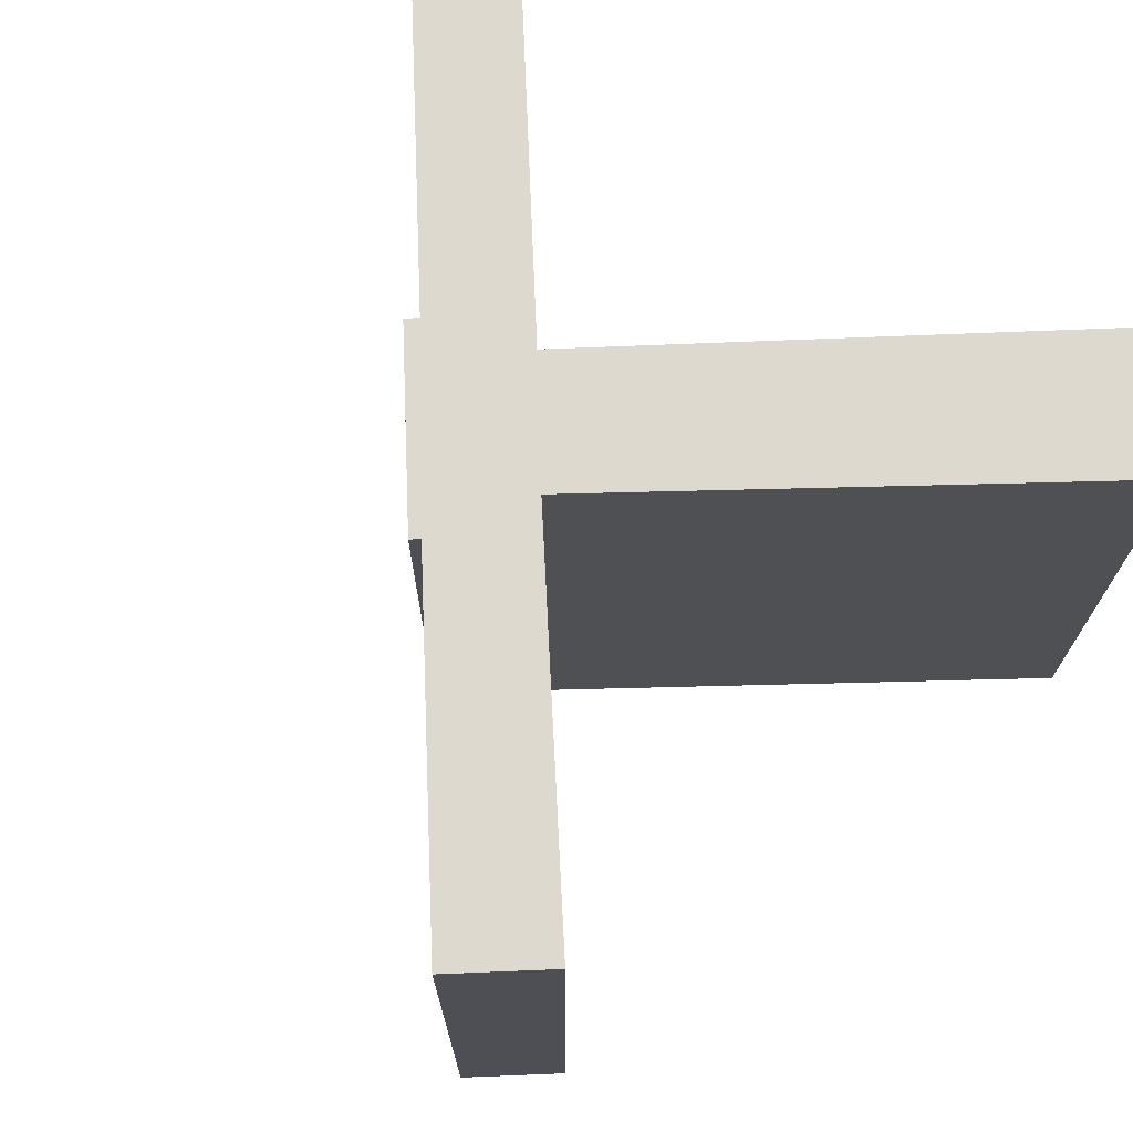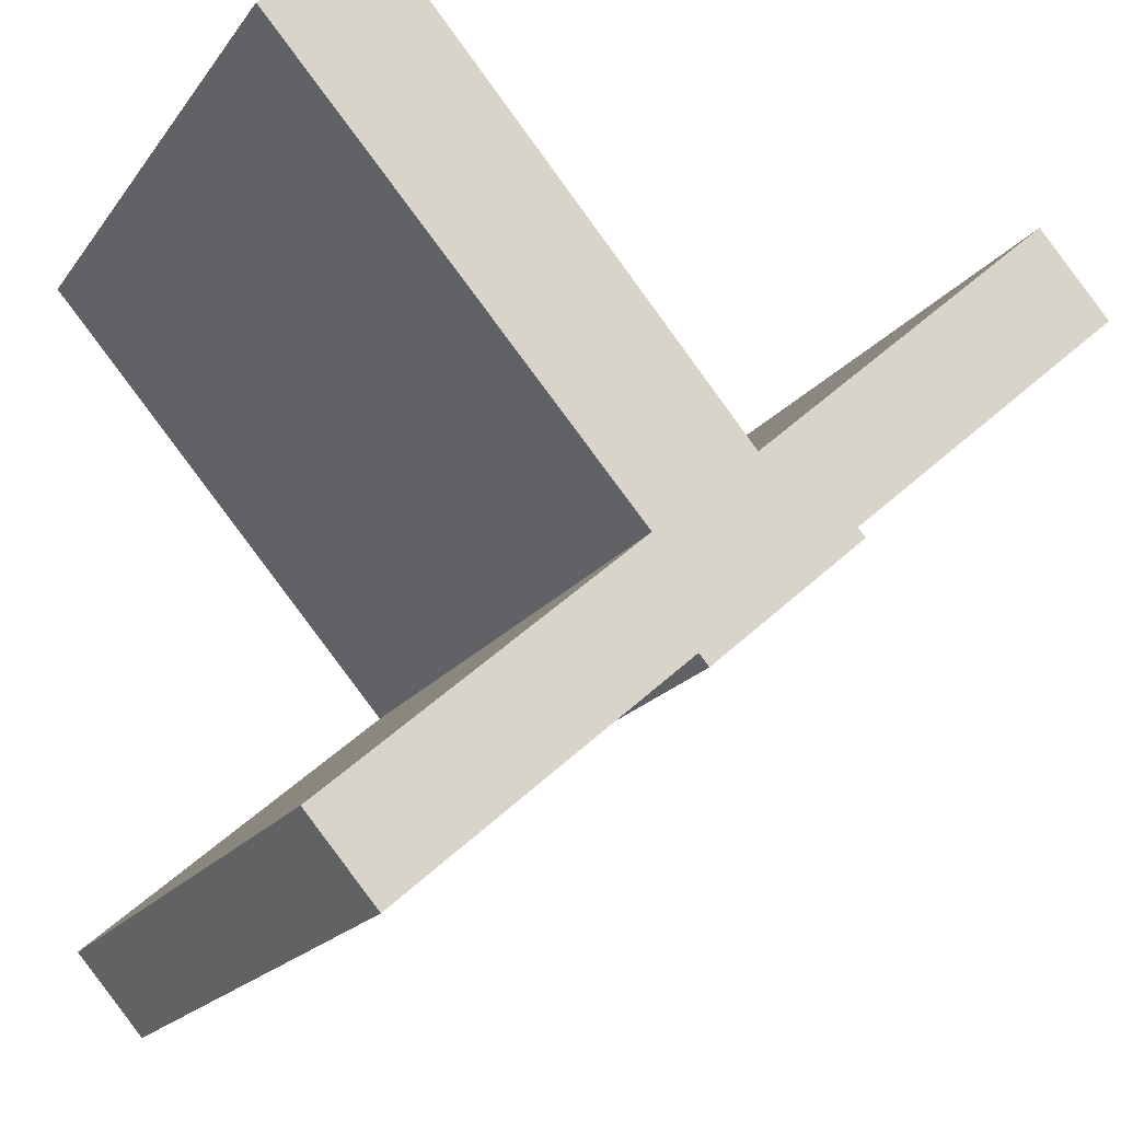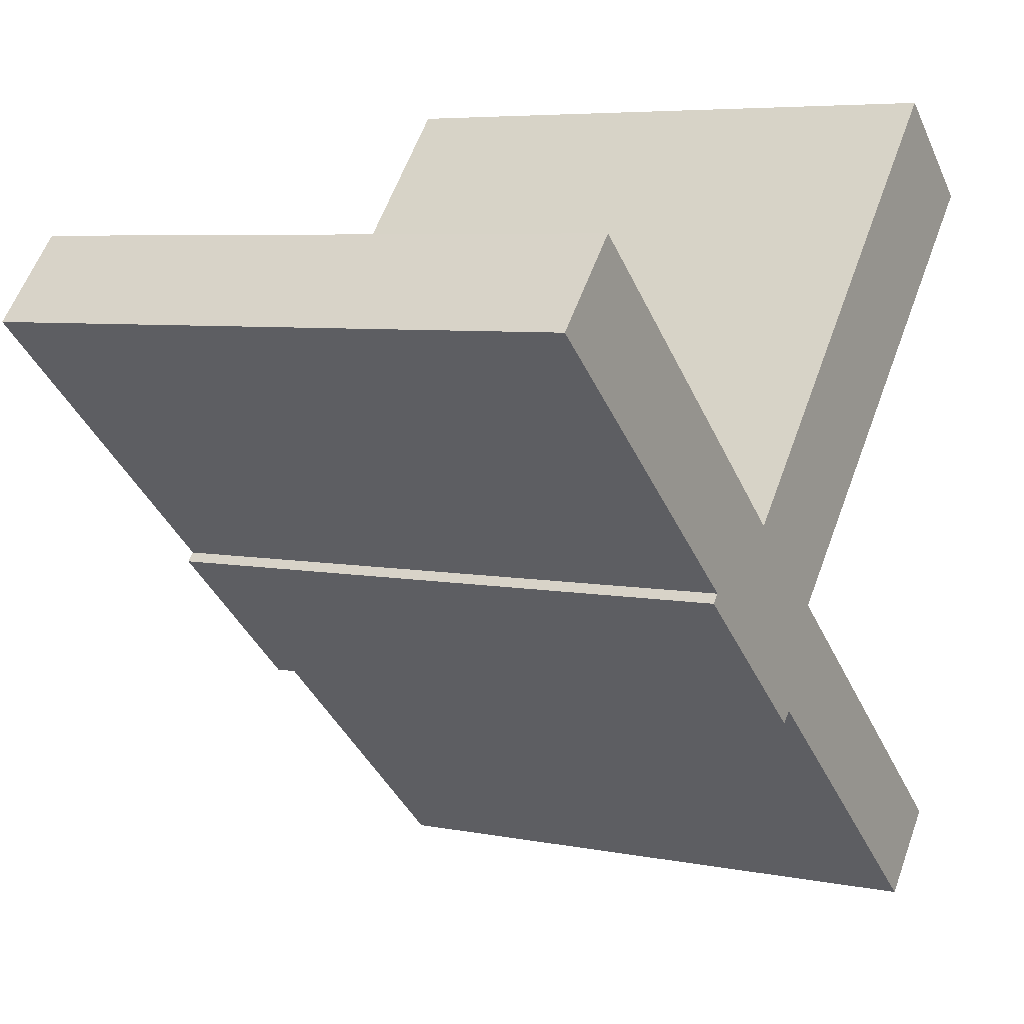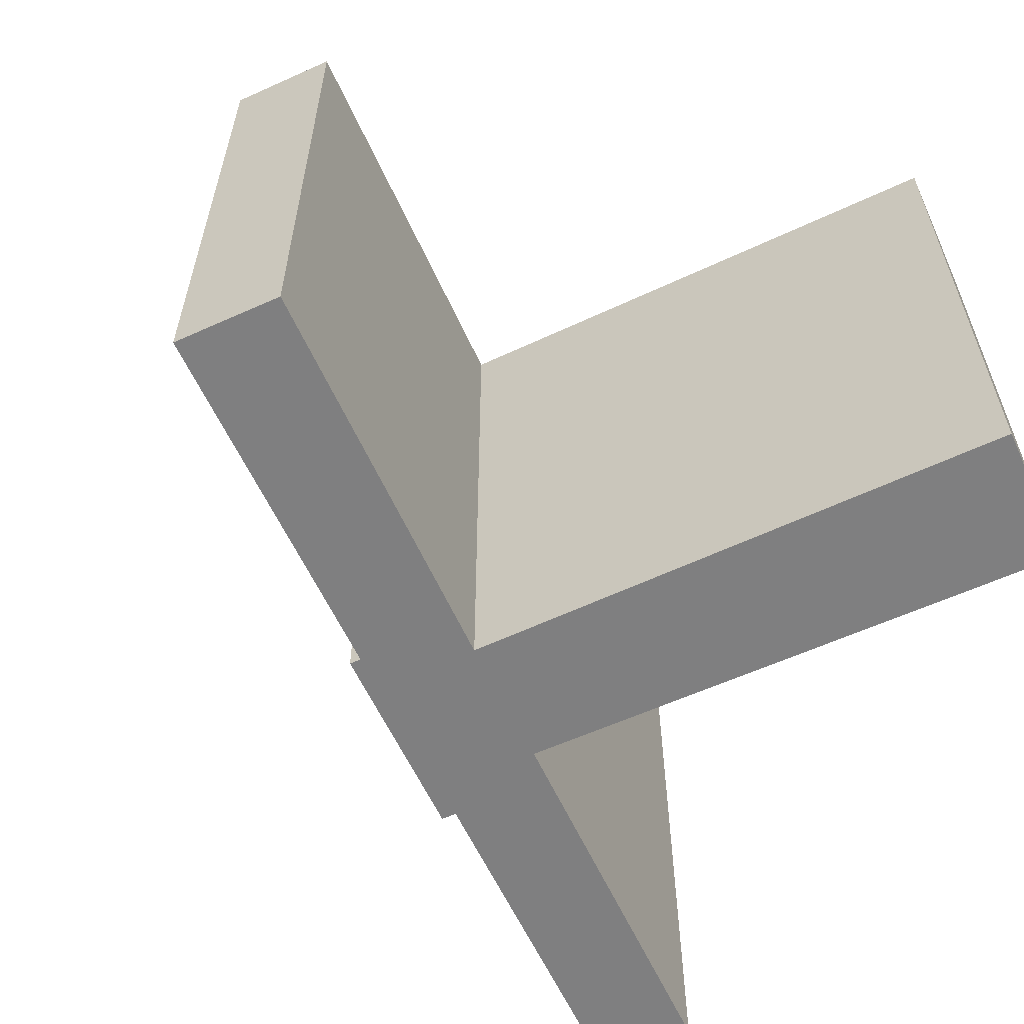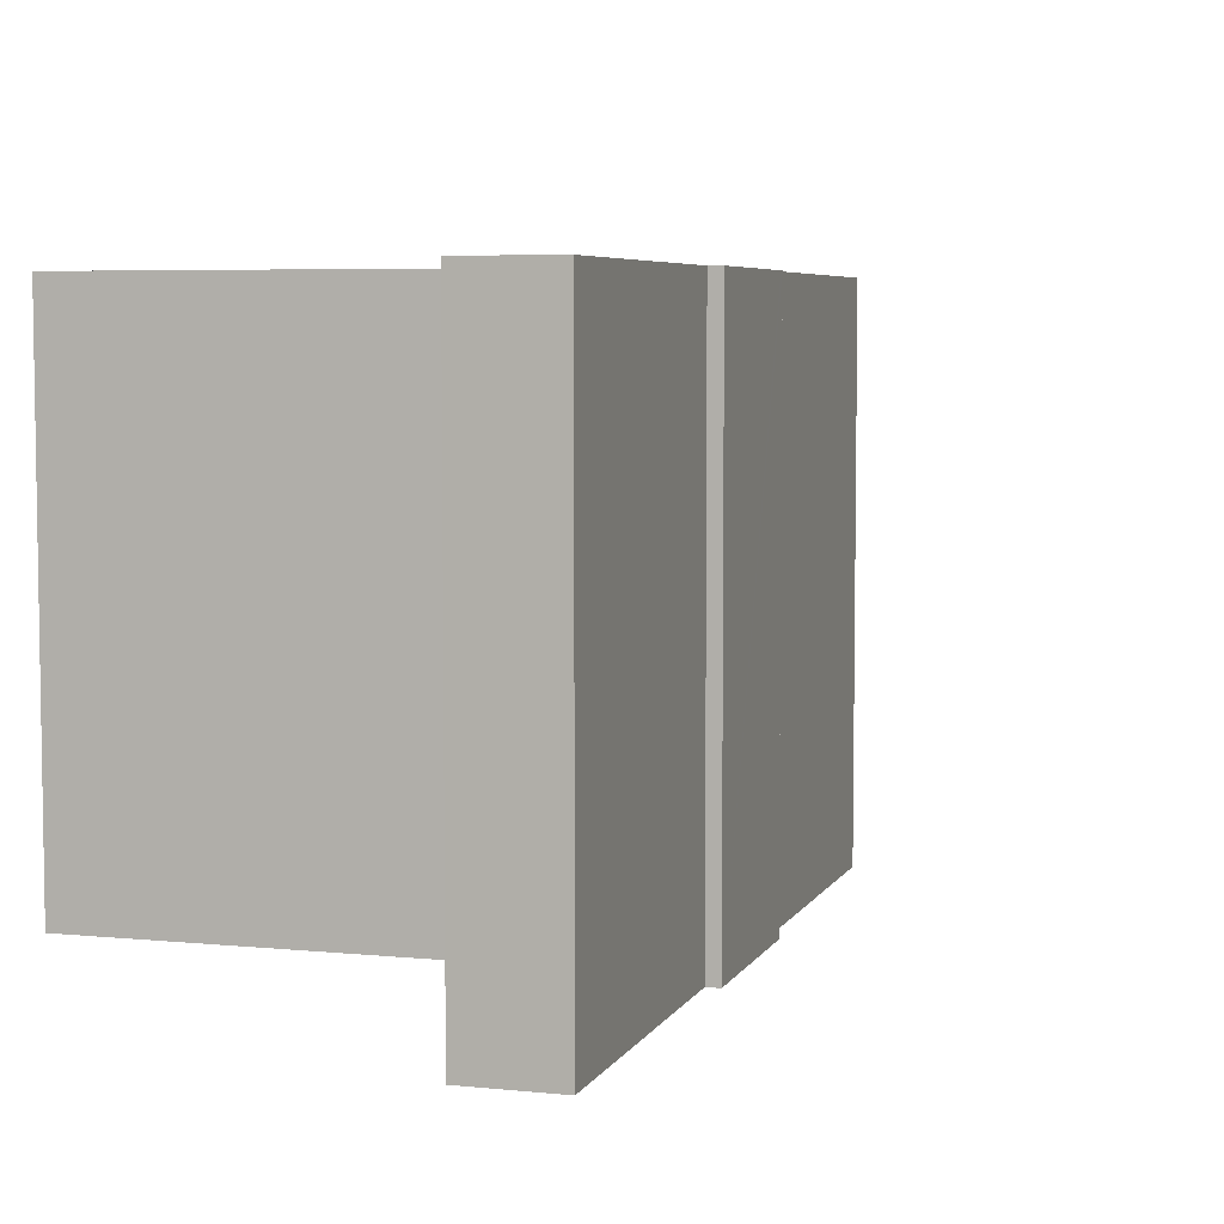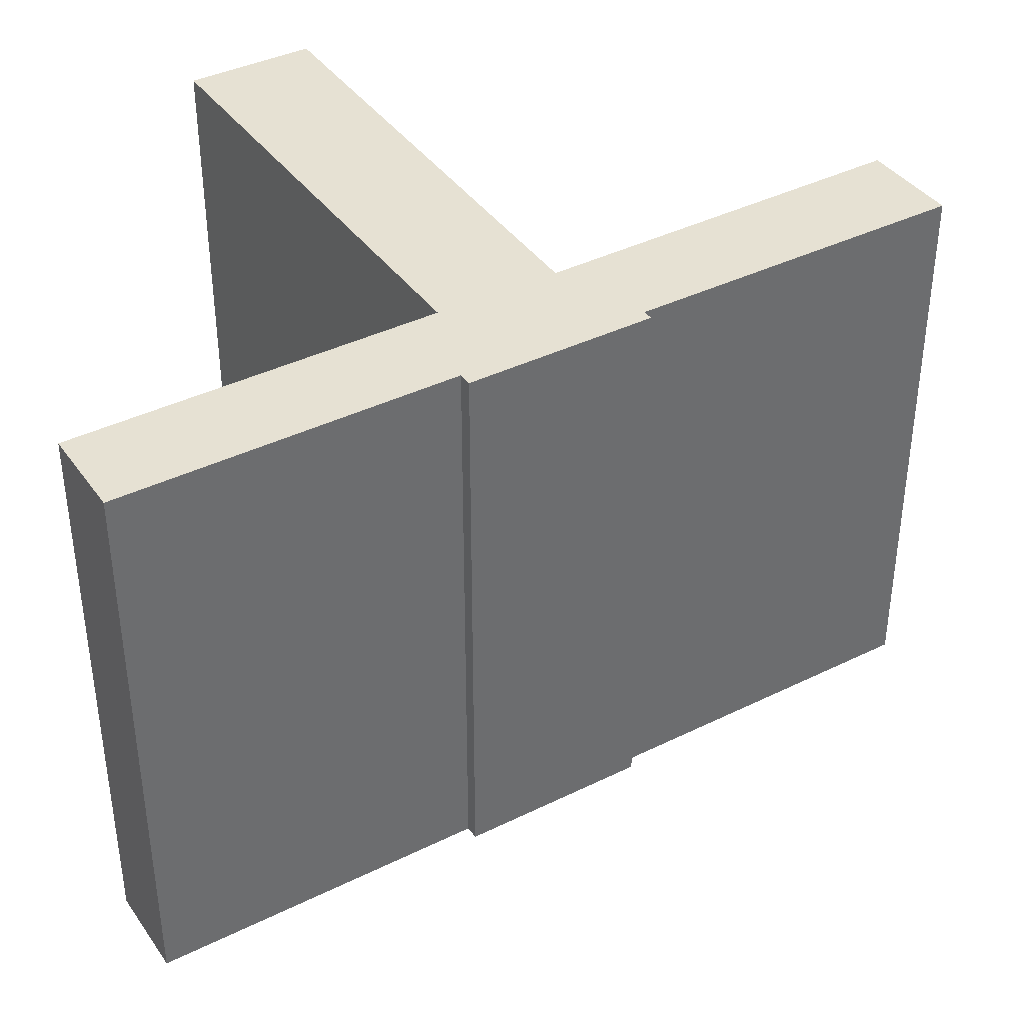
<metadata>
{"format":"obj","ext":"obj","renderer":"f3d","projection":"perspective","resolution":1024,"background":"white","views":[{"elev":71.4,"azim":-50.9,"up":"+Y"},{"elev":-19.4,"azim":155.0,"up":"+Z"},{"elev":5.9,"azim":-58.6,"up":"+Z"},{"elev":-59.9,"azim":-23.8,"up":"+Y"},{"elev":5.6,"azim":148.4,"up":"+Y"},{"elev":38.9,"azim":-170.3,"up":"+Y"}]}
</metadata>
<code>
v  5.072 11.09 -4.474
v  5.019 11.09 -4.701
v  4.936 11.09 -4.628
v  7.283 11.09 -6.699
v  1.293 11.09 1.466
v  0 11.09 6.79e-16
v  6.813 11.09 -3.5
v  7.733 11.09 -7.096
v  6.921 11.09 -3.373
v  8.665 11.09 -5.102
v  13.24 11.09 4.012
v  7.911 11.09 -6.895
v  8.75 11.09 -5.006
v  15.18 11.09 2.284
v  12.87 11.09 -11.27
v  14.07 11.09 -9.888
v  4.936 2.834e-16 -4.628
v  5.072 2.74e-16 -4.474
v  0 0 0
v  1.293 -8.977e-17 1.466
v  6.813 2.143e-16 -3.5
v  13.24 -2.457e-16 4.012
v  6.921 2.065e-16 -3.373
v  12.87 6.898e-16 -11.27
v  7.911 4.222e-16 -6.895
v  7.733 4.345e-16 -7.096
v  7.283 4.102e-16 -6.699
v  5.019 2.879e-16 -4.701
v  15.18 -1.399e-16 2.284
v  8.665 3.124e-16 -5.102
v  14.07 6.055e-16 -9.888
v  8.75 3.065e-16 -5.006
g defaultobject
f 1 2 3
f 2 1 4
f 5 1 6
f 1 5 7
f 1 7 4
f 4 7 8
f 8 7 9
f 8 9 10
f 10 9 11
f 8 10 12
f 10 11 13
f 13 11 14
f 10 15 12
f 15 10 16
f 17 1 3
f 1 17 18
f 19 5 6
f 5 19 20
f 21 9 7
f 9 21 11
f 11 21 22
f 22 21 23
f 18 6 1
f 6 18 19
f 24 12 15
f 12 24 25
f 26 4 8
f 4 26 2
f 2 26 3
f 3 26 17
f 17 26 27
f 17 27 28
f 20 7 5
f 7 20 21
f 22 14 11
f 14 22 29
f 30 16 10
f 16 30 31
f 29 13 14
f 13 29 10
f 10 29 30
f 30 29 32
f 31 15 16
f 15 31 24
f 25 8 12
f 8 25 26
f 30 24 31
f 24 30 25
f 25 30 26
f 26 30 27
f 22 32 29
f 32 22 30
f 30 22 27
f 27 22 21
f 21 22 23
f 21 28 27
f 28 21 18
f 18 21 20
f 18 20 19
f 17 28 18

</code>
